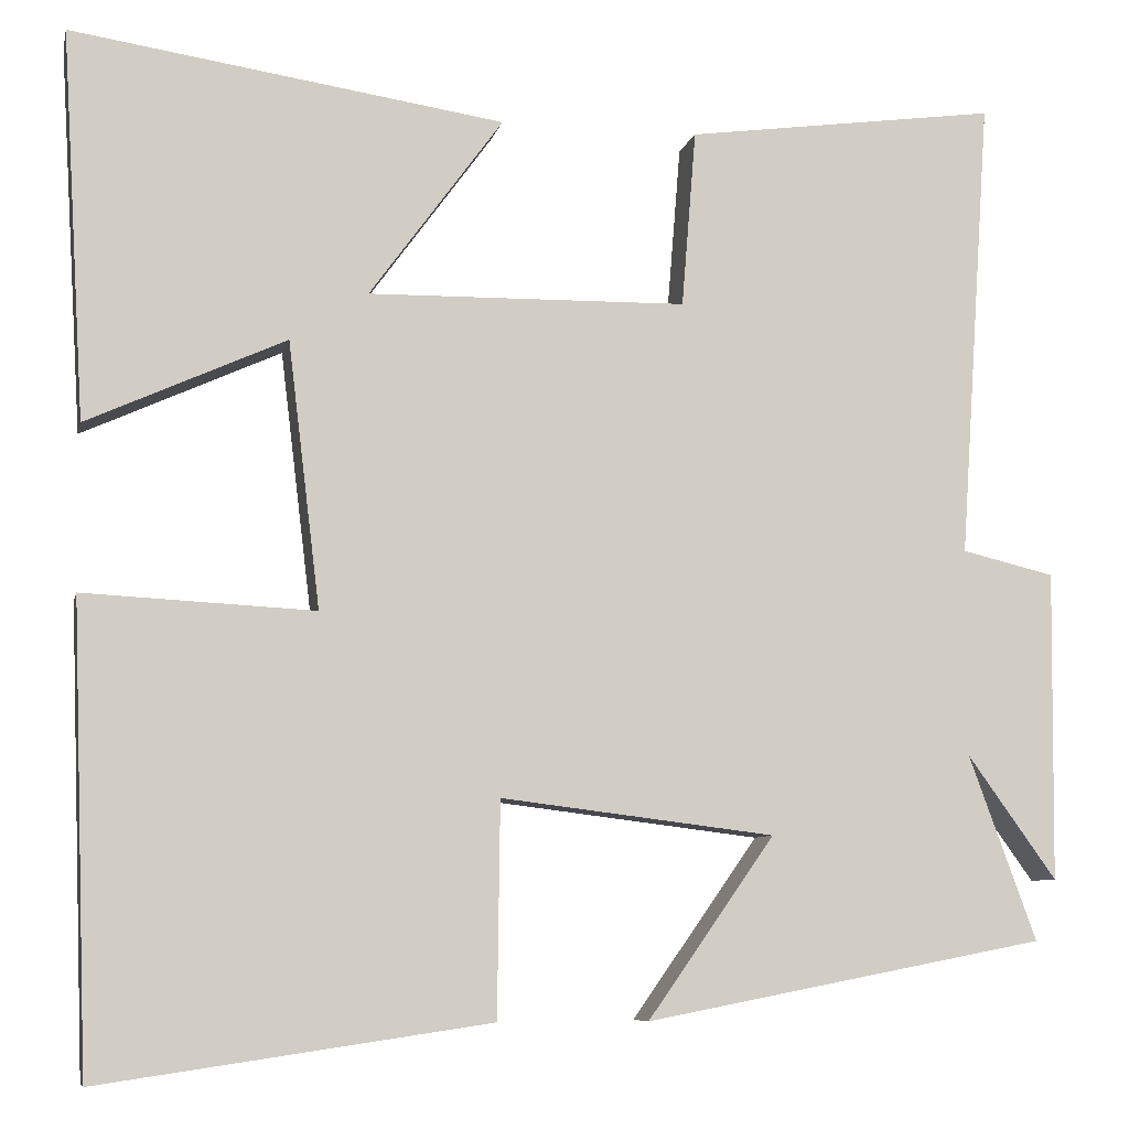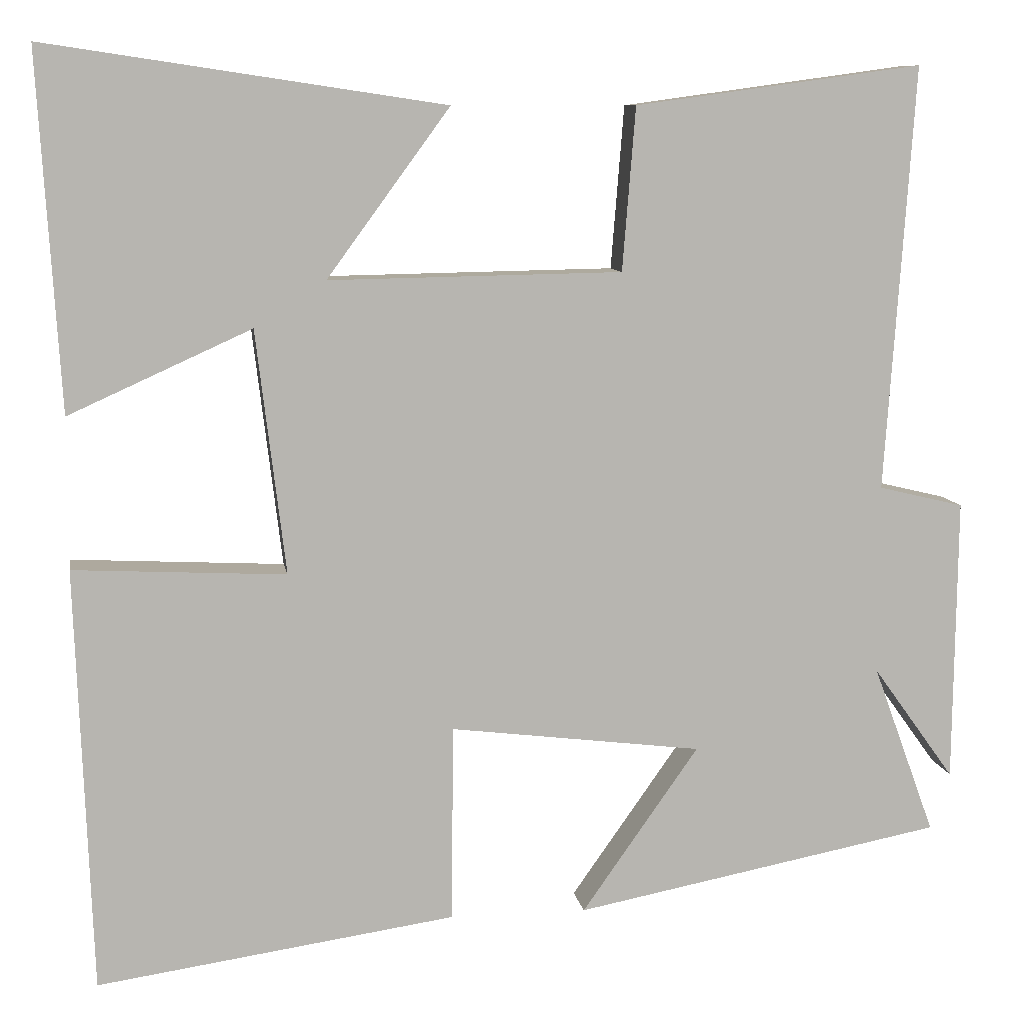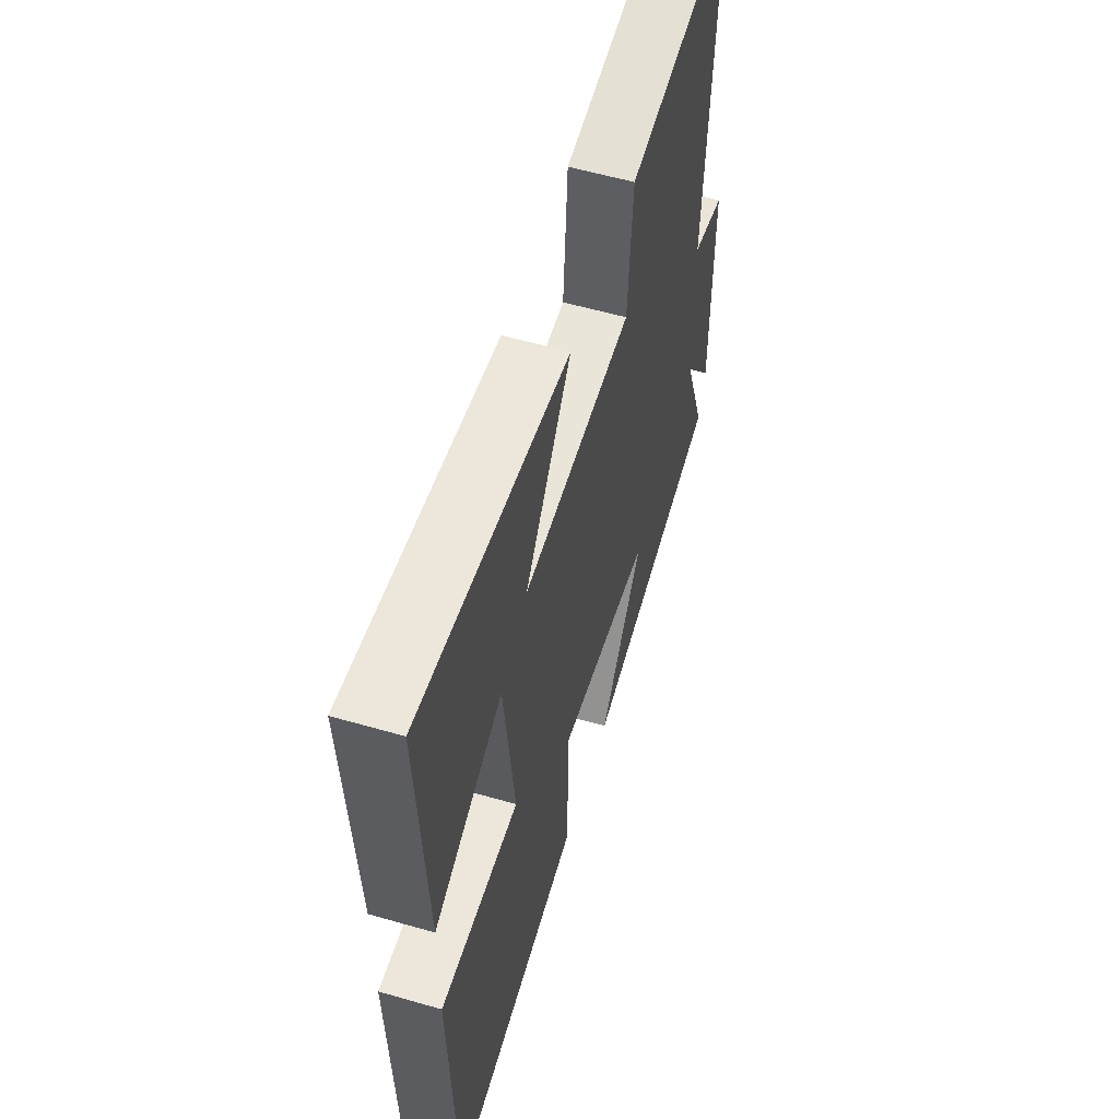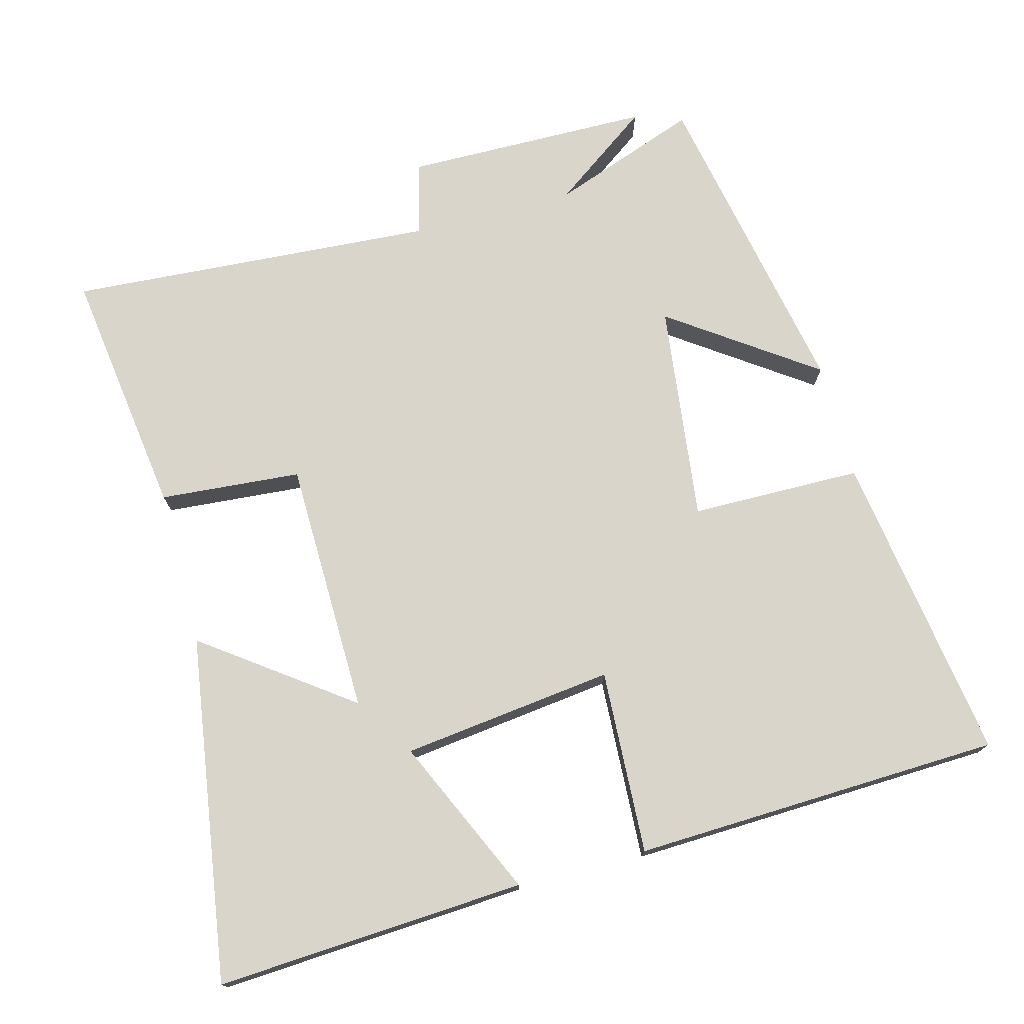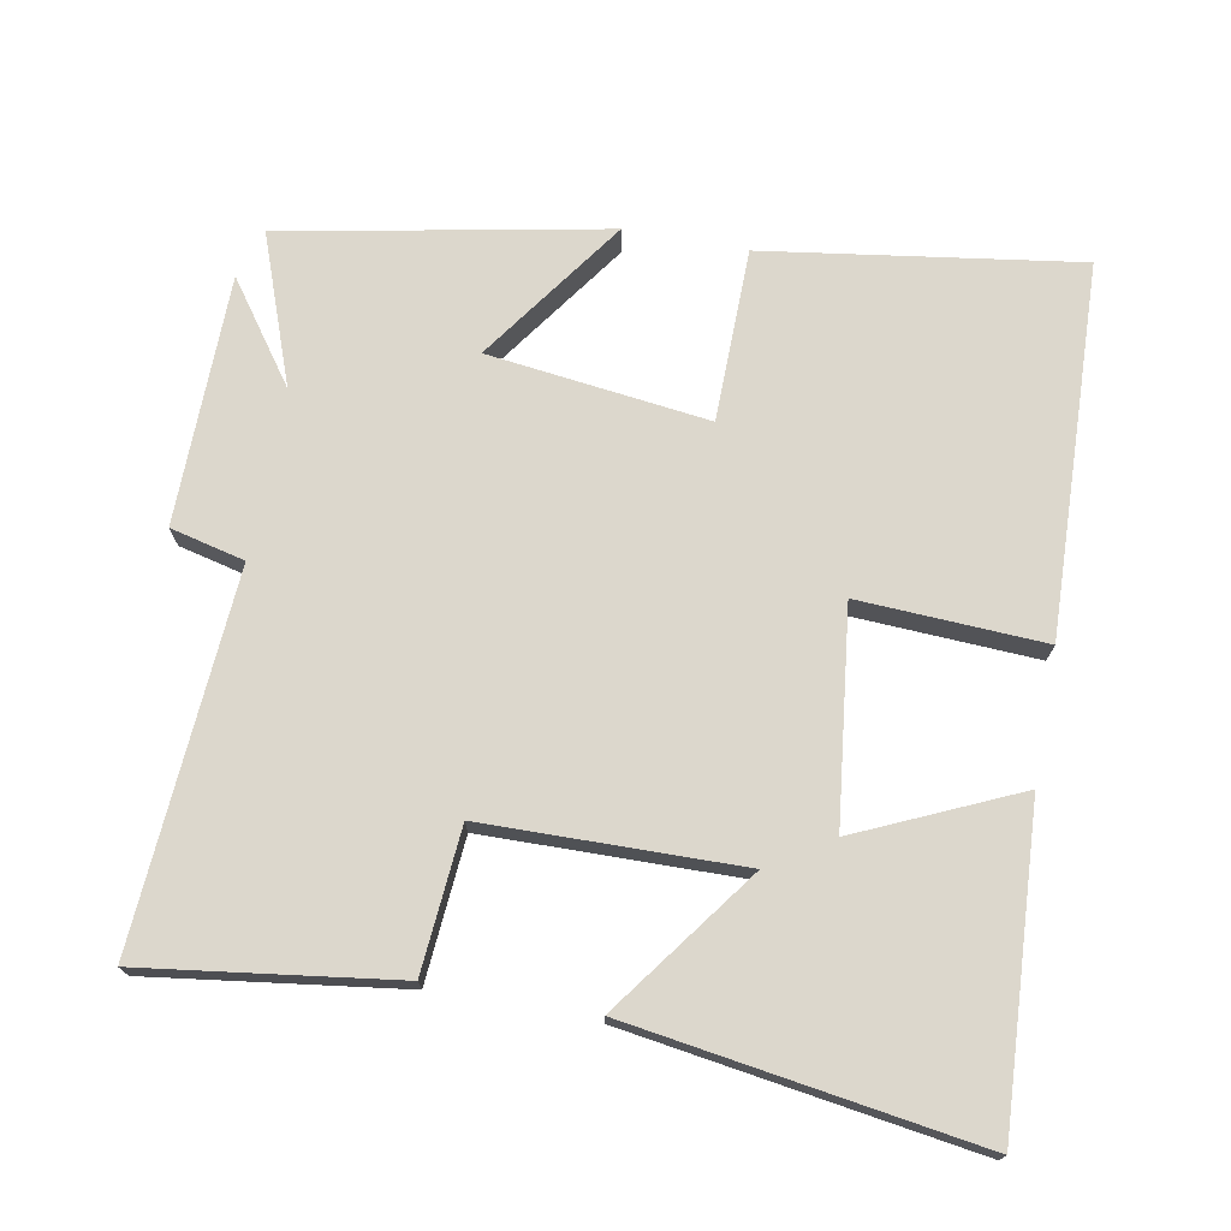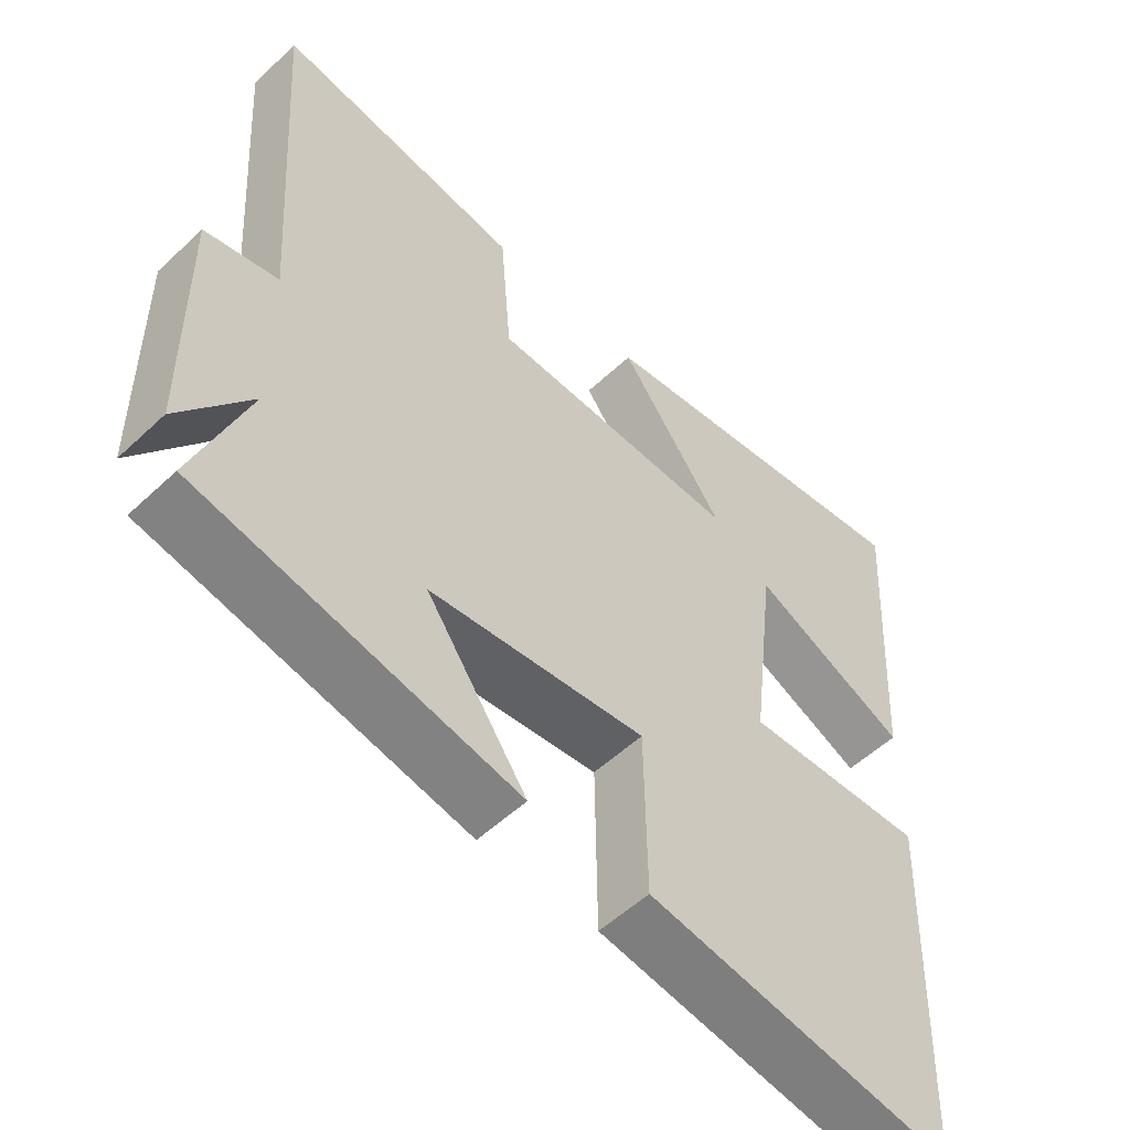
<metadata>
{"format":"obj","ext":"obj","renderer":"f3d","projection":"perspective","resolution":1024,"background":"white","views":[{"elev":-7.8,"azim":167.7,"up":"+Z"},{"elev":9.3,"azim":170.9,"up":"+Z"},{"elev":56.8,"azim":106.8,"up":"+Z"},{"elev":74.3,"azim":75.1,"up":"+Y"},{"elev":72.9,"azim":10.5,"up":"+Y"},{"elev":-54.3,"azim":-45.2,"up":"+Z"}]}
</metadata>
<code>
v 0.526 0.07 0.573
v 0.5 0.07 0.138
v 0.277 0.07 0.239
v 0.241 0.07 -0.059
v 0.5 0.07 -0.046
v 0.481 0.07 -0.564
v 0.043 0.07 -0.5
v 0.04 0.07 -0.259
v -0.268 0.07 -0.297
v -0.125 0.07 -0.5
v -0.576 0.07 -0.413
v -0.5 0.07 -0.205
v -0.6 0.07 -0.344
v -0.604 0.07 0.004
v -0.5 0.07 0.029
v -0.535 0.07 0.548
v -0.184 0.07 0.5
v -0.168 0.07 0.301
v 0.19 0.07 0.295
v 0.04 0.07 0.5
v 0.526 0 0.573
v 0.5 0 0.138
v 0.277 0 0.239
v 0.241 0 -0.059
v 0.5 0 -0.046
v 0.481 0 -0.564
v 0.043 0 -0.5
v 0.04 0 -0.259
v -0.268 0 -0.297
v -0.125 0 -0.5
v -0.576 0 -0.413
v -0.5 0 -0.205
v -0.6 0 -0.344
v -0.604 0 0.004
v -0.5 0 0.029
v -0.535 0 0.548
v -0.184 0 0.5
v -0.168 0 0.301
v 0.19 0 0.295
v 0.04 0 0.5
f 1 2 3
f 20 1 3
f 19 20 3
f 18 19 3 4
f 15 16 17 18
f 15 18 4
f 12 13 14 15
f 12 15 4
f 9 10 11 12
f 12 4 5
f 9 12 5
f 8 9 5
f 5 6 7 8
f 23 22 21
f 23 21 40
f 23 40 39
f 24 23 39 38
f 38 37 36 35
f 24 38 35
f 35 34 33 32
f 24 35 32
f 32 31 30 29
f 25 24 32
f 25 32 29
f 25 29 28
f 28 27 26 25
f 1 21 22 2
f 2 22 23 3
f 3 23 24 4
f 4 24 25 5
f 5 25 26 6
f 6 26 27 7
f 7 27 28 8
f 8 28 29 9
f 9 29 30 10
f 10 30 31 11
f 11 31 32 12
f 12 32 33 13
f 13 33 34 14
f 14 34 35 15
f 15 35 36 16
f 16 36 37 17
f 17 37 38 18
f 18 38 39 19
f 19 39 40 20
f 20 40 21 1

</code>
